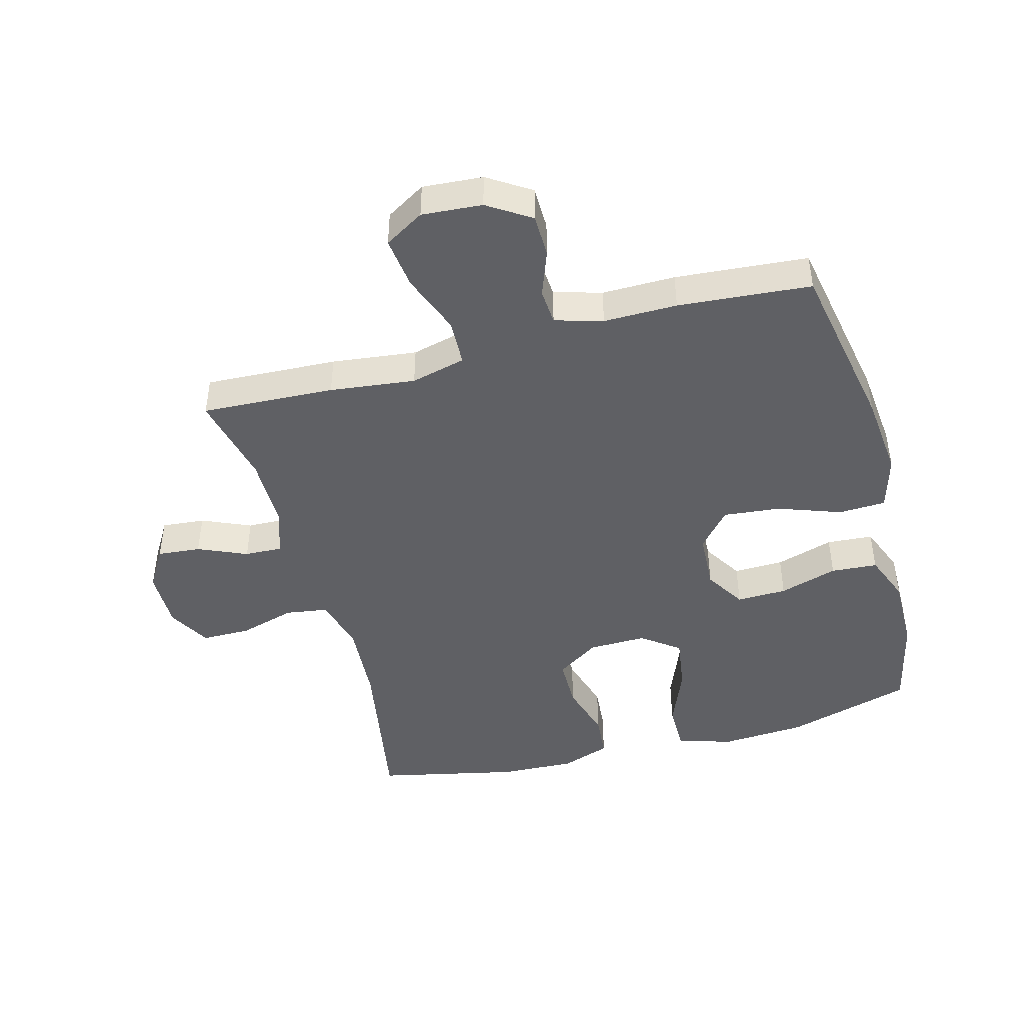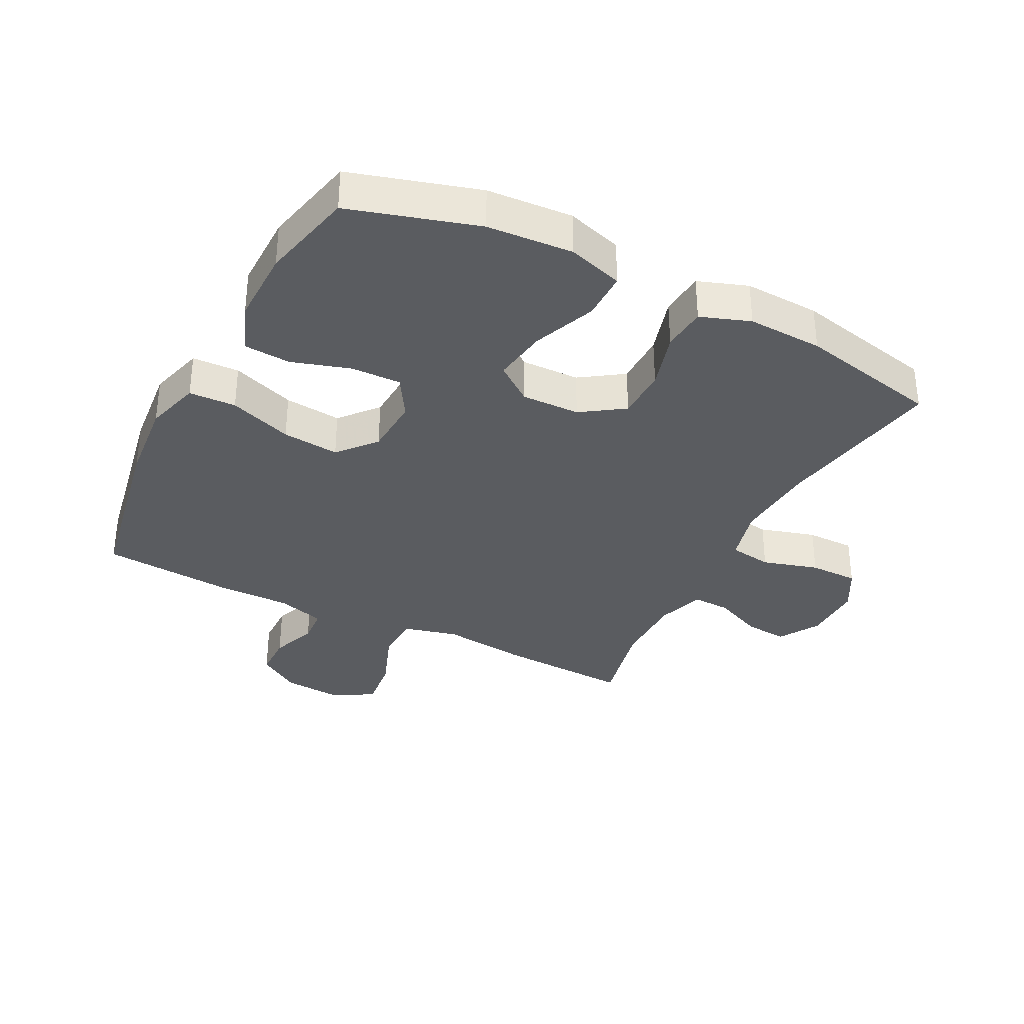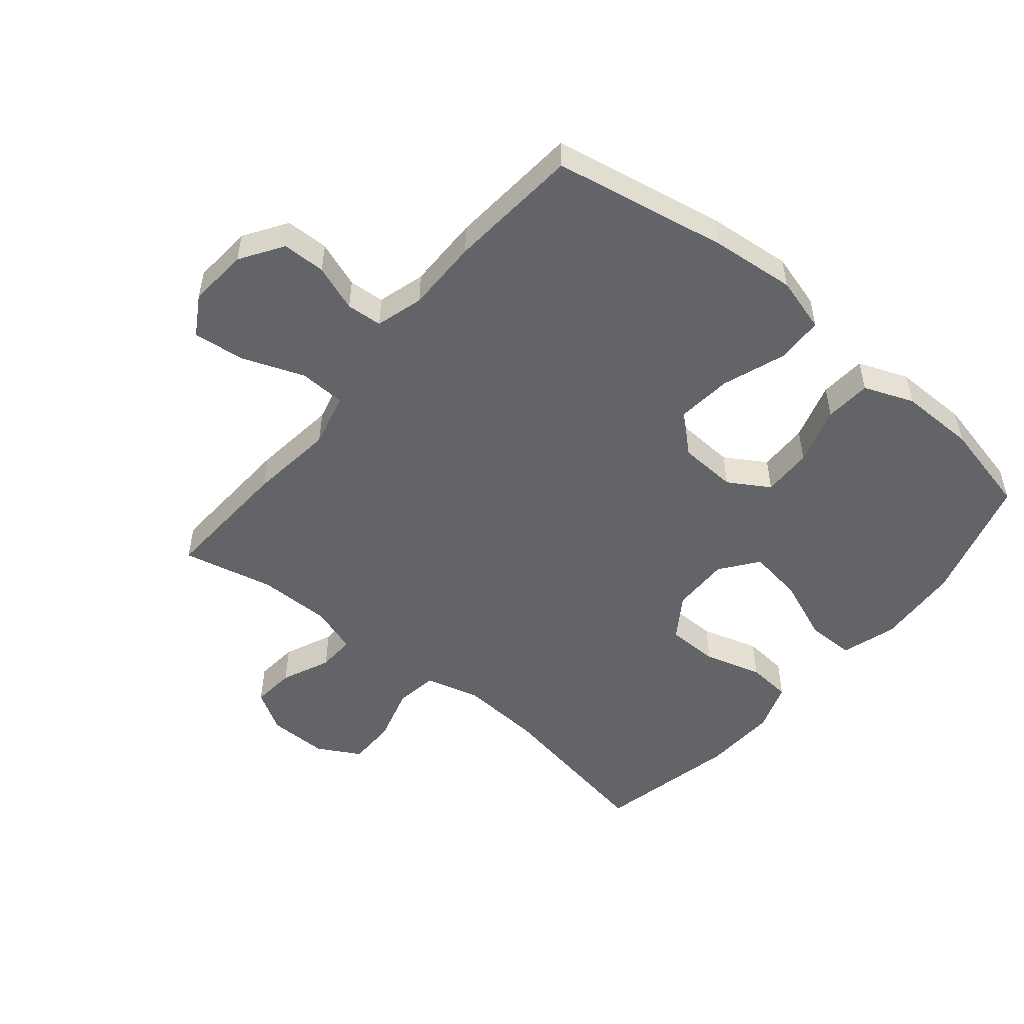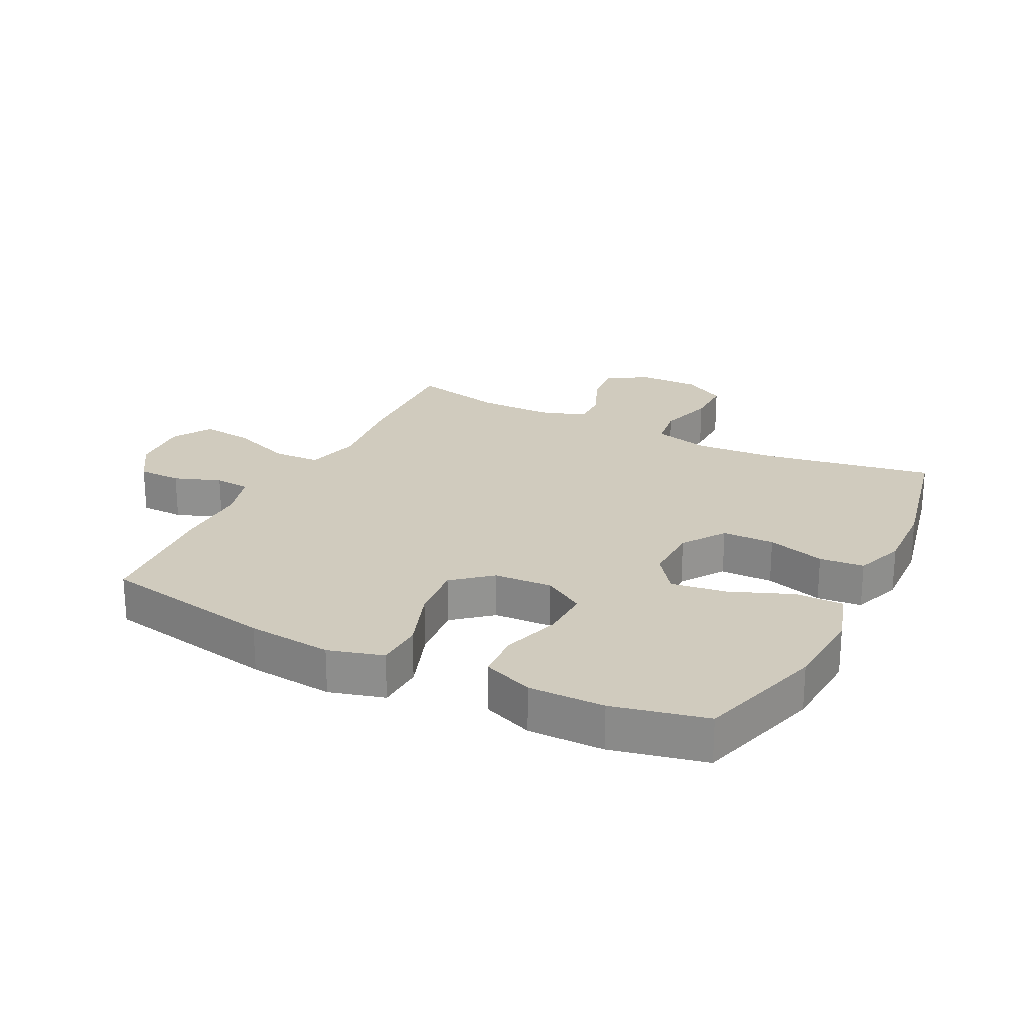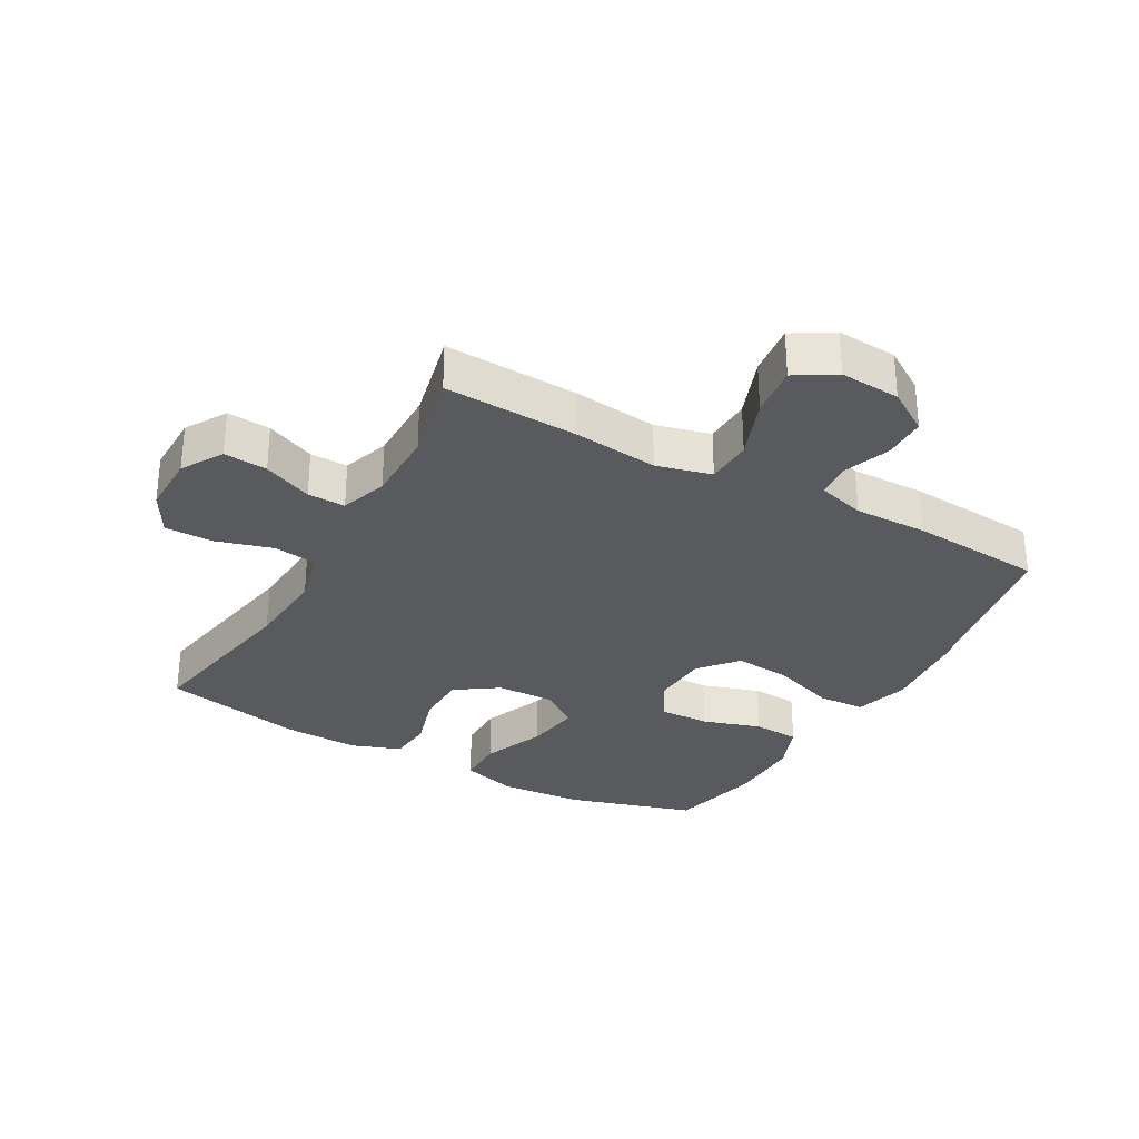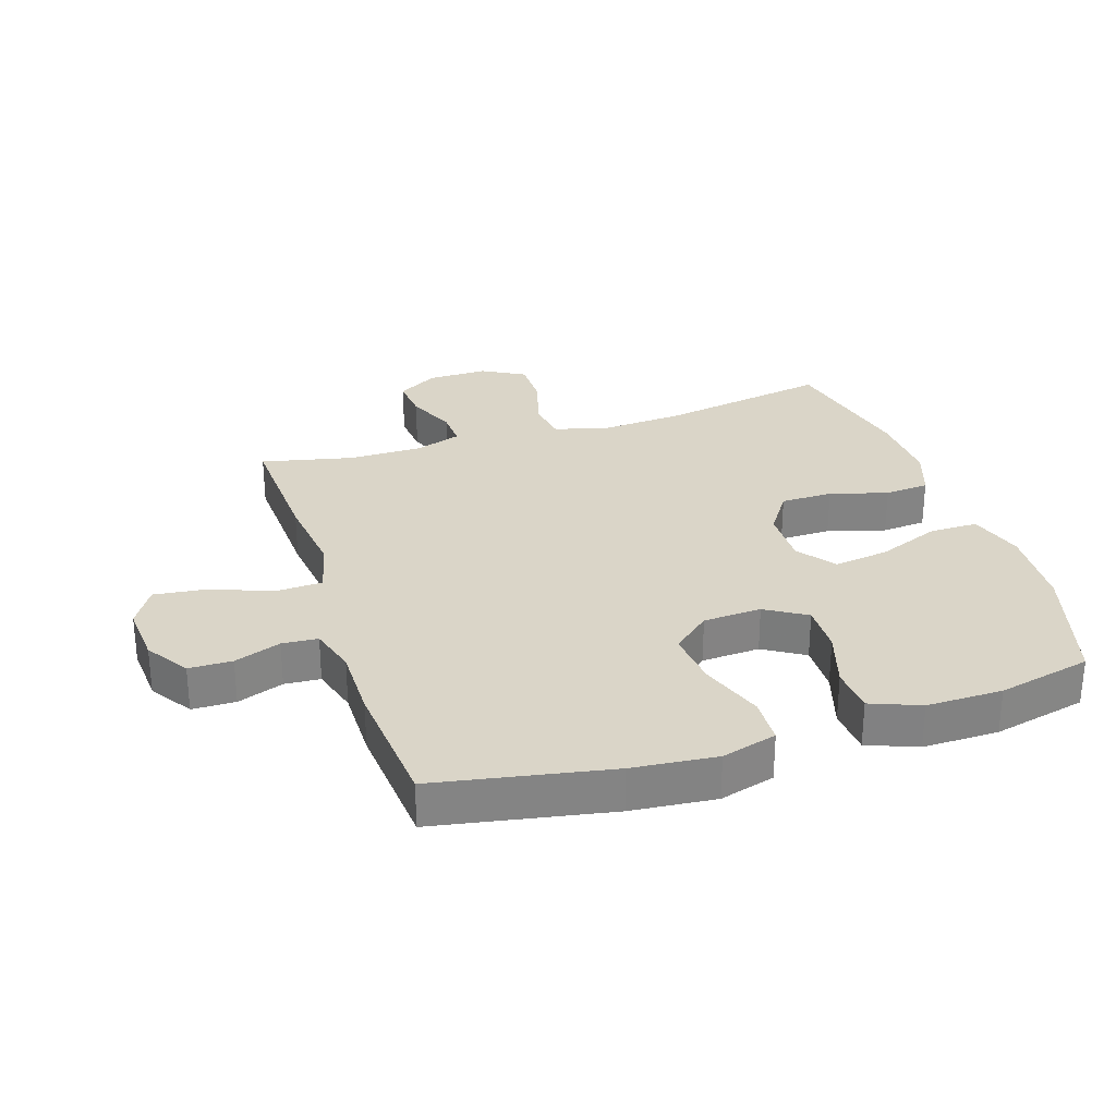
<metadata>
{"format":"obj","ext":"obj","renderer":"f3d","projection":"perspective","resolution":1024,"background":"white","views":[{"elev":-44.9,"azim":-164.9,"up":"+Y"},{"elev":-34.3,"azim":-27.1,"up":"+Y"},{"elev":-51.2,"azim":-129.7,"up":"+Y"},{"elev":23.4,"azim":-63.2,"up":"+Y"},{"elev":-30.6,"azim":150.9,"up":"+Y"},{"elev":29.1,"azim":-108.0,"up":"+Y"}]}
</metadata>
<code>
v -0.5 0.07 -0.5
v -0.552 0.07 -0.222
v -0.565 0.07 -0.088
v -0.54 0.07 0
v -0.465 0.07 0.003
v -0.364 0.07 -0.033
v -0.273 0.07 -0.042
v -0.222 0.07 0.018
v -0.217 0.07 0.111
v -0.257 0.07 0.176
v -0.337 0.07 0.174
v -0.43 0.07 0.145
v -0.504 0.07 0.15
v -0.535 0.07 0.229
v -0.534 0.07 0.35
v -0.5 0.07 0.5
v -0.297 0.07 0.56
v -0.161 0.07 0.569
v -0.073 0.07 0.542
v -0.073 0.07 0.465
v -0.113 0.07 0.365
v -0.126 0.07 0.277
v -0.066 0.07 0.232
v 0.027 0.07 0.234
v 0.095 0.07 0.28
v 0.096 0.07 0.363
v 0.069 0.07 0.455
v 0.075 0.07 0.526
v 0.154 0.07 0.554
v 0.274 0.07 0.549
v 0.5 0.07 0.5
v 0.452 0.07 0.228
v 0.443 0.07 0.097
v 0.466 0.07 0.009
v 0.534 0.07 -0.001
v 0.623 0.07 0.025
v 0.701 0.07 0.025
v 0.739 0.07 -0.043
v 0.738 0.07 -0.139
v 0.699 0.07 -0.204
v 0.63 0.07 -0.198
v 0.552 0.07 -0.164
v 0.492 0.07 -0.162
v 0.467 0.07 -0.237
v 0.467 0.07 -0.354
v 0.5 0.07 -0.5
v 0.288 0.07 -0.49
v 0.152 0.07 -0.474
v 0.065 0.07 -0.496
v 0.062 0.07 -0.57
v 0.099 0.07 -0.668
v 0.109 0.07 -0.751
v 0.046 0.07 -0.789
v -0.05 0.07 -0.782
v -0.118 0.07 -0.738
v -0.119 0.07 -0.669
v -0.092 0.07 -0.595
v -0.096 0.07 -0.538
v -0.172 0.07 -0.516
v -0.289 0.07 -0.517
v -0.5 0 -0.5
v -0.552 0 -0.222
v -0.565 0 -0.088
v -0.54 0 0
v -0.465 0 0.003
v -0.364 0 -0.033
v -0.273 0 -0.042
v -0.222 0 0.018
v -0.217 0 0.111
v -0.257 0 0.176
v -0.337 0 0.174
v -0.43 0 0.145
v -0.504 0 0.15
v -0.535 0 0.229
v -0.534 0 0.35
v -0.5 0 0.5
v -0.297 0 0.56
v -0.161 0 0.569
v -0.073 0 0.542
v -0.073 0 0.465
v -0.113 0 0.365
v -0.126 0 0.277
v -0.066 0 0.232
v 0.027 0 0.234
v 0.095 0 0.28
v 0.096 0 0.363
v 0.069 0 0.455
v 0.075 0 0.526
v 0.154 0 0.554
v 0.274 0 0.549
v 0.5 0 0.5
v 0.452 0 0.228
v 0.443 0 0.097
v 0.466 0 0.009
v 0.534 0 -0.001
v 0.623 0 0.025
v 0.701 0 0.025
v 0.739 0 -0.043
v 0.738 0 -0.139
v 0.699 0 -0.204
v 0.63 0 -0.198
v 0.552 0 -0.164
v 0.492 0 -0.162
v 0.467 0 -0.237
v 0.467 0 -0.354
v 0.5 0 -0.5
v 0.288 0 -0.49
v 0.152 0 -0.474
v 0.065 0 -0.496
v 0.062 0 -0.57
v 0.099 0 -0.668
v 0.109 0 -0.751
v 0.046 0 -0.789
v -0.05 0 -0.782
v -0.118 0 -0.738
v -0.119 0 -0.669
v -0.092 0 -0.595
v -0.096 0 -0.538
v -0.172 0 -0.516
v -0.289 0 -0.517
f 4 5 6
f 3 4 6
f 2 3 6
f 1 2 6
f 60 1 6
f 59 60 6
f 58 59 6 7
f 55 56 57
f 54 55 57
f 53 54 57
f 52 53 57
f 51 52 57
f 50 51 57
f 49 50 57 58
f 45 46 47 48
f 44 45 48 49
f 58 7 8
f 49 58 8
f 44 49 8
f 43 44 8
f 40 41 42
f 39 40 42
f 38 39 42
f 37 38 42
f 36 37 42
f 35 36 42
f 42 43 8
f 35 42 8
f 34 35 8
f 30 31 32
f 29 30 32
f 28 29 32
f 27 28 32
f 26 27 32
f 25 26 32 33
f 33 34 8
f 25 33 8
f 24 25 8
f 19 20 21
f 18 19 21
f 17 18 21
f 16 17 21
f 15 16 21
f 14 15 21
f 13 14 21
f 12 13 21
f 11 12 21
f 10 11 21 22
f 9 10 22 23
f 8 9 23 24
f 66 65 64
f 66 64 63
f 66 63 62
f 66 62 61
f 66 61 120
f 66 120 119
f 67 66 119 118
f 117 116 115
f 117 115 114
f 117 114 113
f 117 113 112
f 117 112 111
f 117 111 110
f 118 117 110 109
f 108 107 106 105
f 109 108 105 104
f 68 67 118
f 68 118 109
f 68 109 104
f 68 104 103
f 102 101 100
f 102 100 99
f 102 99 98
f 102 98 97
f 102 97 96
f 102 96 95
f 68 103 102
f 68 102 95
f 68 95 94
f 92 91 90
f 92 90 89
f 92 89 88
f 92 88 87
f 92 87 86
f 93 92 86 85
f 68 94 93
f 68 93 85
f 68 85 84
f 81 80 79
f 81 79 78
f 81 78 77
f 81 77 76
f 81 76 75
f 81 75 74
f 81 74 73
f 81 73 72
f 81 72 71
f 82 81 71 70
f 83 82 70 69
f 84 83 69 68
f 1 61 62 2
f 2 62 63 3
f 3 63 64 4
f 4 64 65 5
f 5 65 66 6
f 6 66 67 7
f 7 67 68 8
f 8 68 69 9
f 9 69 70 10
f 10 70 71 11
f 11 71 72 12
f 12 72 73 13
f 13 73 74 14
f 14 74 75 15
f 15 75 76 16
f 16 76 77 17
f 17 77 78 18
f 18 78 79 19
f 19 79 80 20
f 20 80 81 21
f 21 81 82 22
f 22 82 83 23
f 23 83 84 24
f 24 84 85 25
f 25 85 86 26
f 26 86 87 27
f 27 87 88 28
f 28 88 89 29
f 29 89 90 30
f 30 90 91 31
f 31 91 92 32
f 32 92 93 33
f 33 93 94 34
f 34 94 95 35
f 35 95 96 36
f 36 96 97 37
f 37 97 98 38
f 38 98 99 39
f 39 99 100 40
f 40 100 101 41
f 41 101 102 42
f 42 102 103 43
f 43 103 104 44
f 44 104 105 45
f 45 105 106 46
f 46 106 107 47
f 47 107 108 48
f 48 108 109 49
f 49 109 110 50
f 50 110 111 51
f 51 111 112 52
f 52 112 113 53
f 53 113 114 54
f 54 114 115 55
f 55 115 116 56
f 56 116 117 57
f 57 117 118 58
f 58 118 119 59
f 59 119 120 60
f 60 120 61 1

</code>
